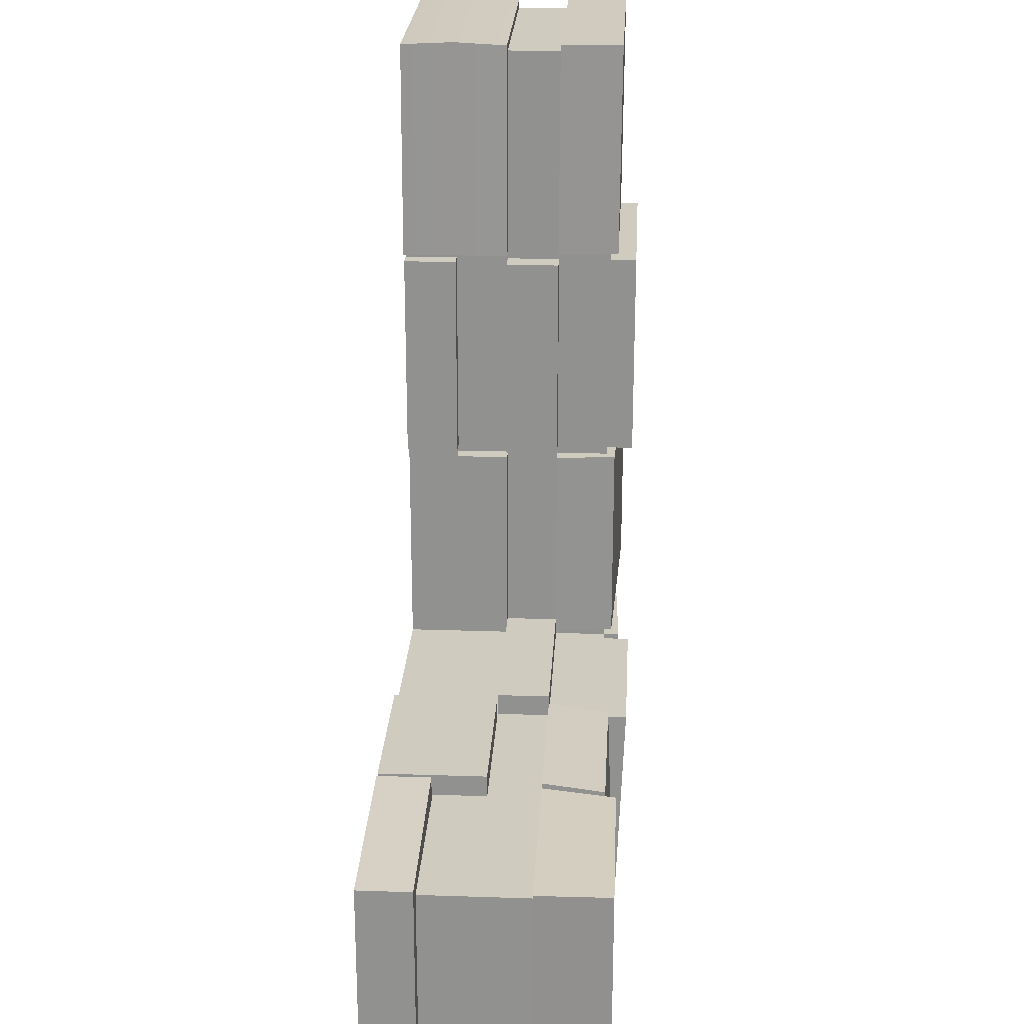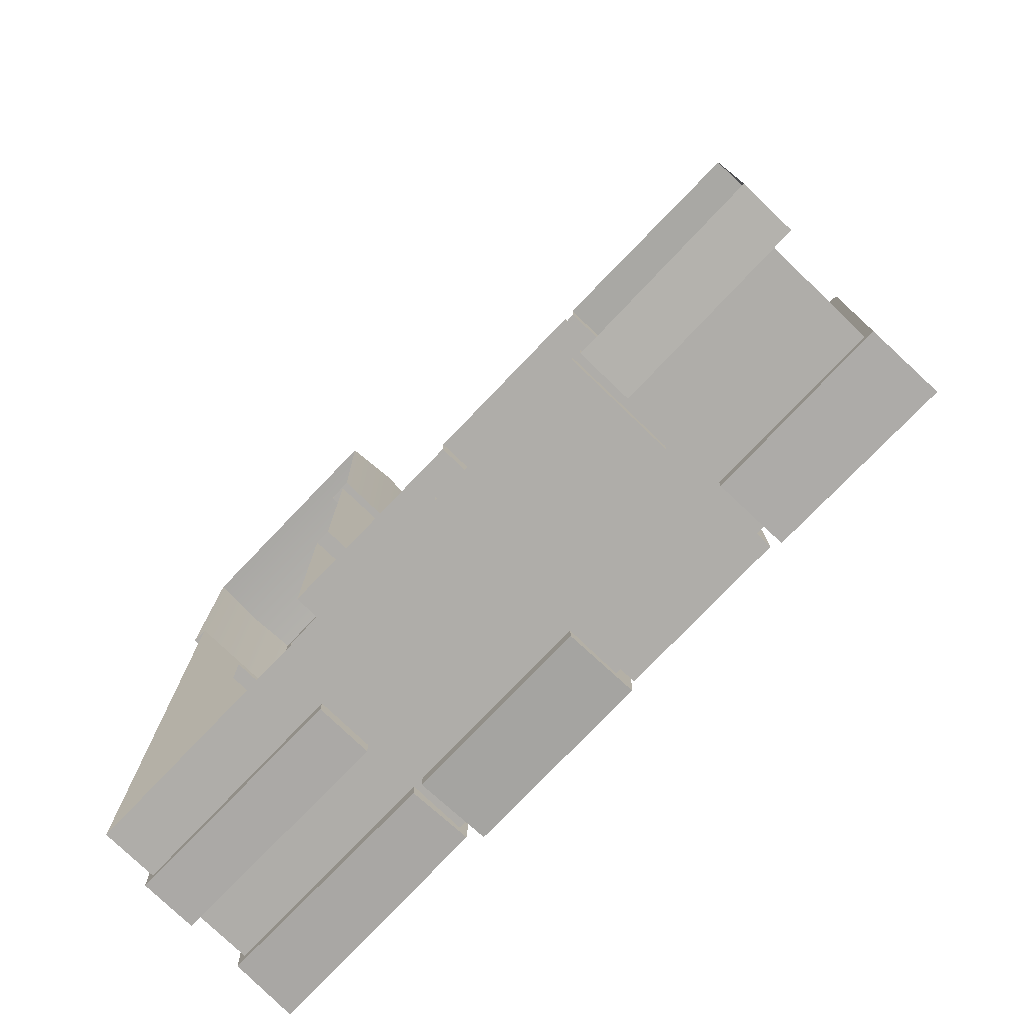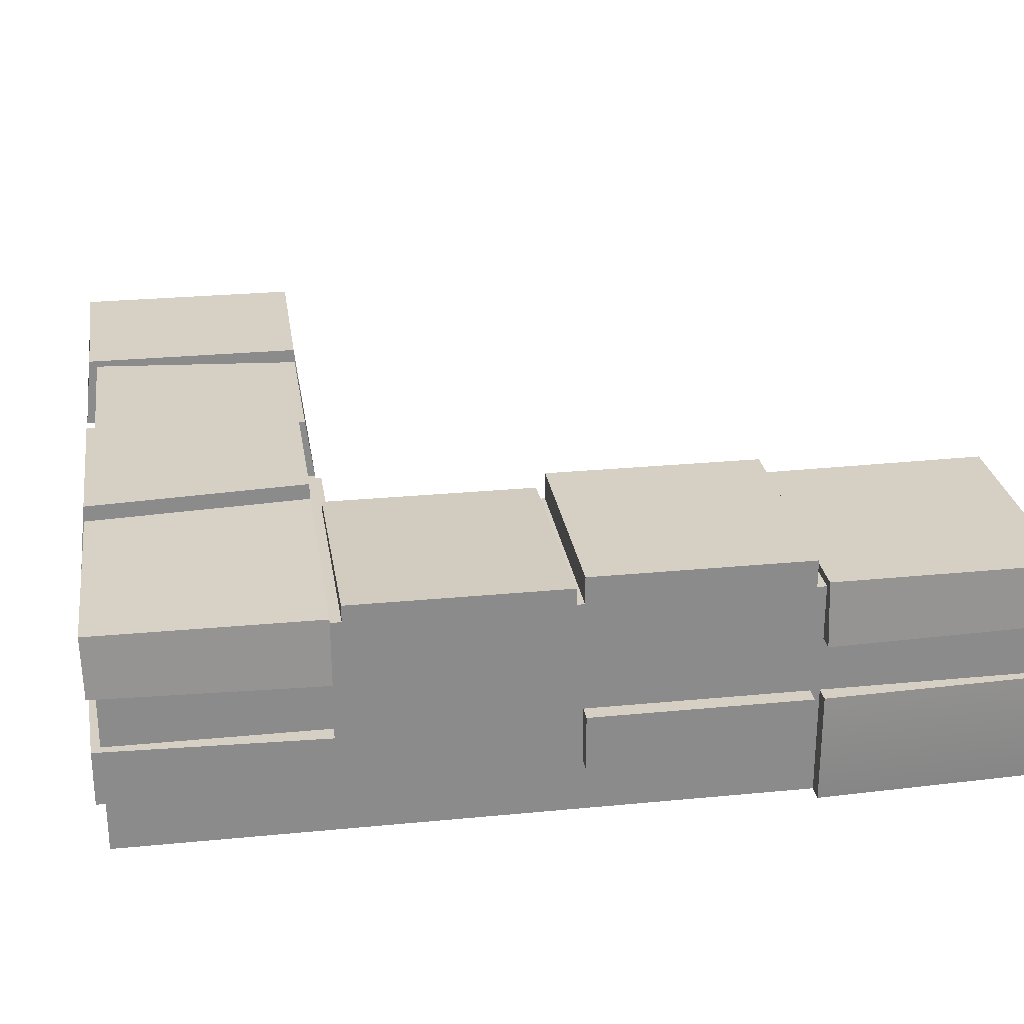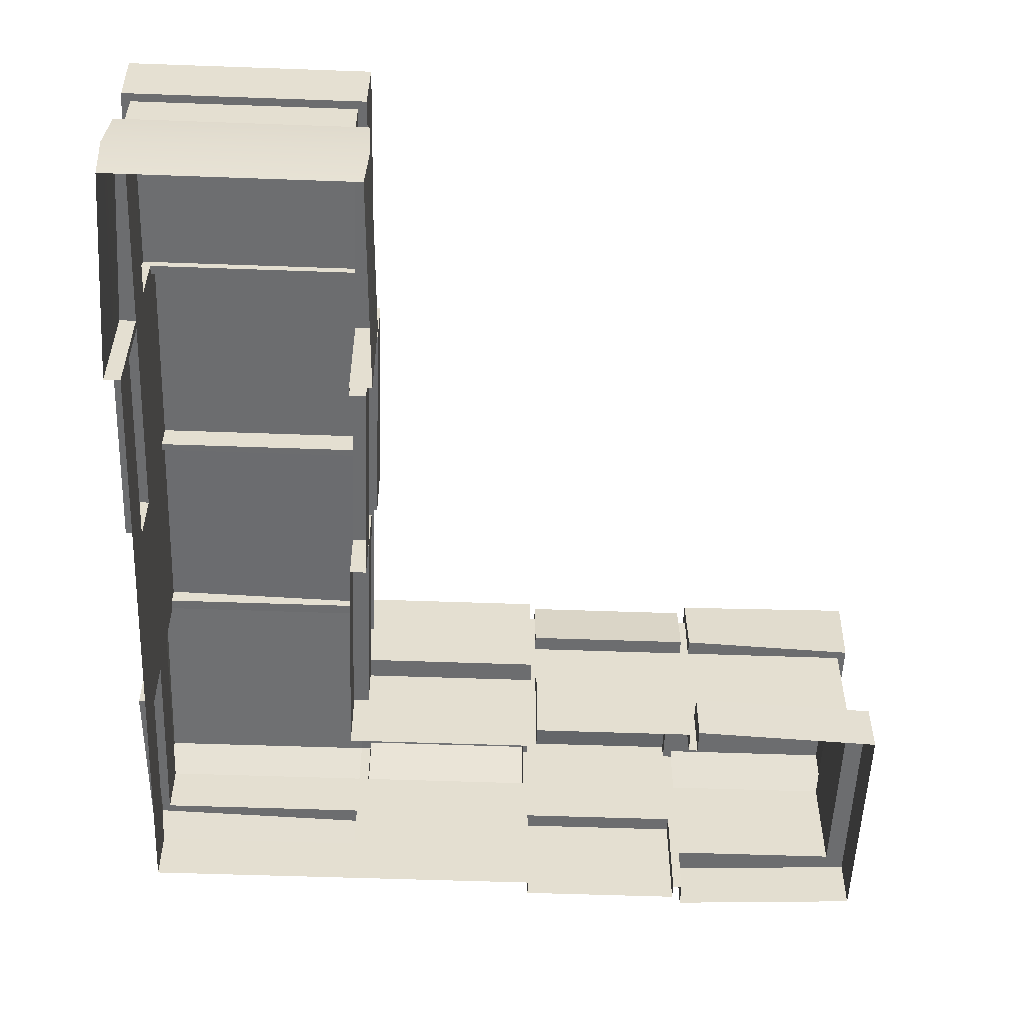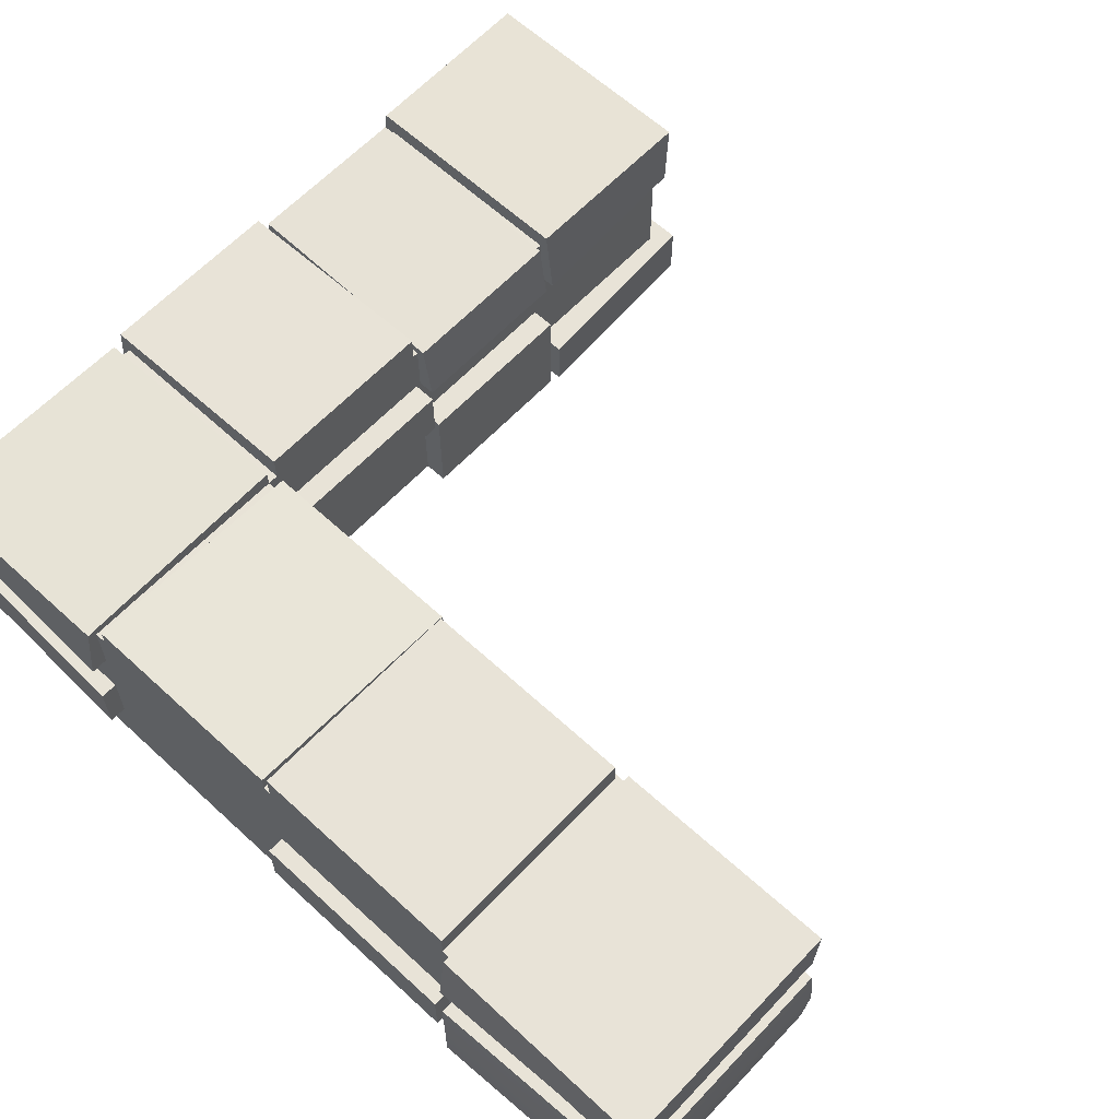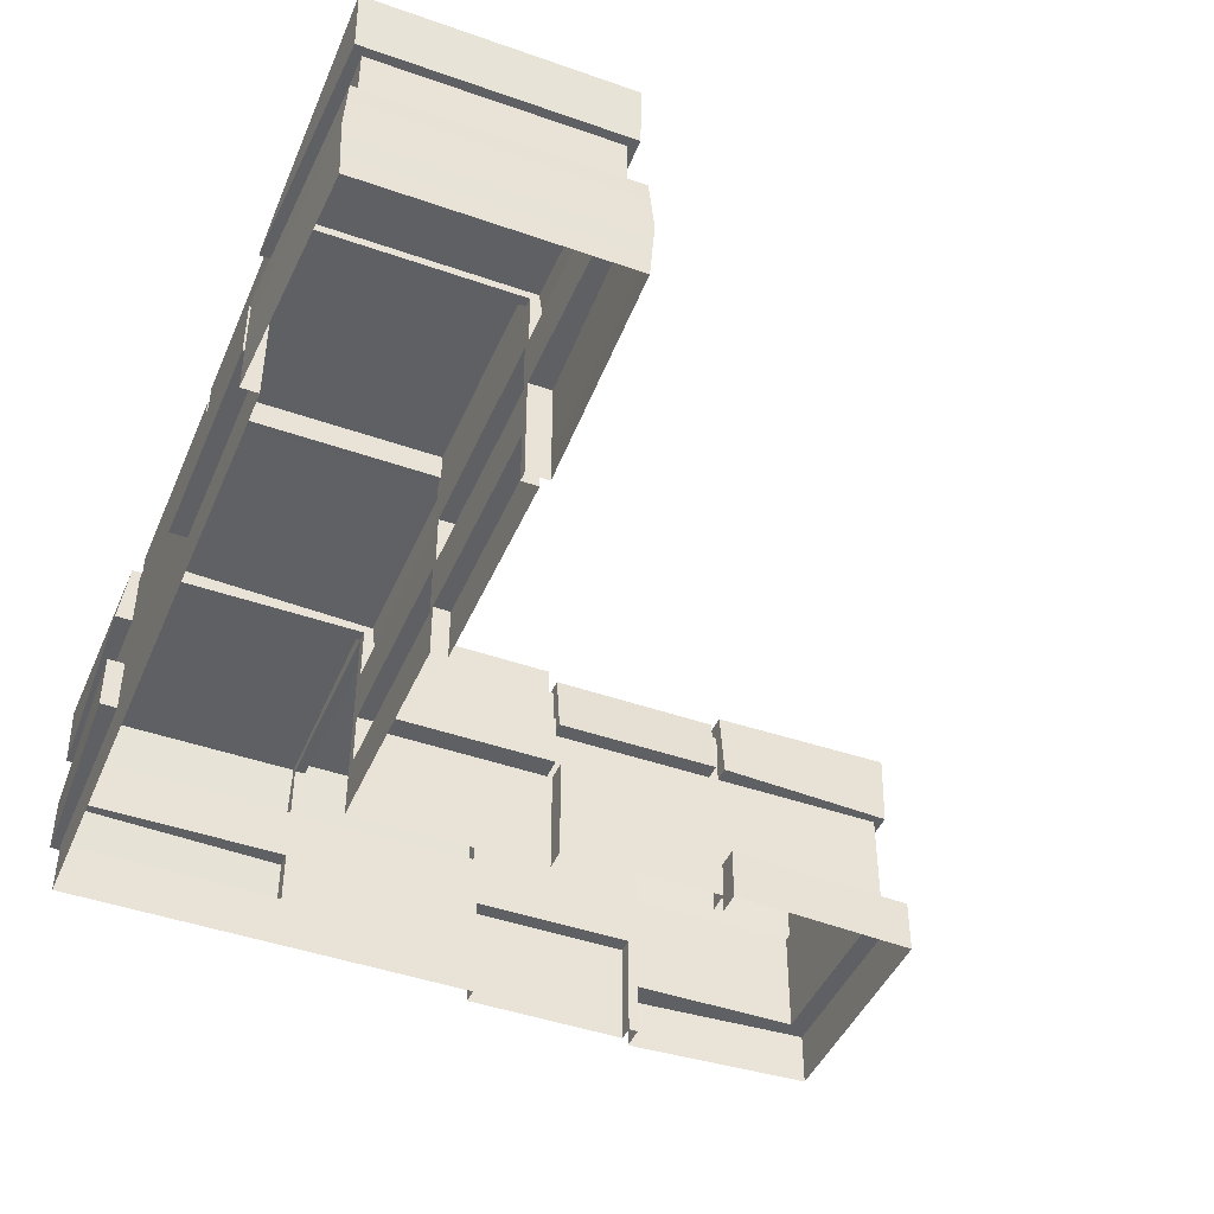
<metadata>
{"format":"obj","ext":"obj","renderer":"f3d","projection":"perspective","resolution":1024,"background":"white","views":[{"elev":23.7,"azim":93.2,"up":"+Z"},{"elev":-77.3,"azim":46.2,"up":"+Z"},{"elev":26.4,"azim":-98.7,"up":"+Y"},{"elev":-53.9,"azim":-2.2,"up":"+Y"},{"elev":62.0,"azim":-46.9,"up":"+Y"},{"elev":-44.5,"azim":-22.3,"up":"+Y"}]}
</metadata>
<code>
g default
v 0 32 -128
v -32 0 -128
v 0 0 -128
v 0 0 -97.55
v 0 32 -97.55
v -32 32 -97.55
v -32 0 -97.55
v 0 24 -97.55
v 0 24 0
v -32 24 0
v -32 24 -97.55
v -32 24 -128
v 0 24 -128
v 0 16 -97.55
v 0 16 0
v -32 16 0
v -32 16 -97.55
v -32 16 -128
v 0 16 -128
v 0 8 -97.55
v -32 8 -97.55
v -32 8 -128
v 0 8 -128
v 0 0 -65.04
v 0 8 -65.04
v 0 16 -65.04
v 0 24 -65.04
v 0 32 -65.04
v -32 32 -65.04
v -32 24 -65.04
v -32 16 -65.04
v -32 8 -65.04
v -32 0 -65.04
v 0 0 -32.52
v 0 8 -32.52
v 0 16 -32.52
v 0 24 -32.52
v 0 32 -32.52
v -32 32 -32.52
v -32 24 -32.52
v -32 16 -32.52
v -32 8 -32.52
v -32 0 -32.52
v 80 8 -128
v 80 8 -97.55
v 80 24 -97.55
v 80 24 -128
v 80 16 -97.55
v 80 16 -128
v 53.53 32 -97.55
v 53.53 32 -128
v 53.53 24 -128
v 53.53 16 -128
v 53.53 8 -128
v 53.53 0 -128
v 53.53 0 -97.55
v 53.53 8 -97.55
v 53.53 16 -97.55
v 53.53 24 -97.55
v 28.53 32 -97.55
v 28.53 32 -128
v 28.53 24 -128
v 28.53 16 -128
v 28.53 8 -128
v 28.53 0 -128
v 28.53 0 -97.55
v 28.53 8 -97.55
v 28.53 16 -97.55
v 28.53 24 -97.55
v 0 0 -95.92
v 0 8 -95.92
v 0 16 -95.92
v 0 24 -95.92
v 0 32 -95.92
v -32 32 -95.92
v -32 24 -95.92
v -32 16 -95.92
v -32 8 -95.92
v -32 0 -95.92
v 1.539 32 -97.55
v 1.539 32 -128
v 1.539 24 -128
v 1.539 16 -128
v 1.539 8 -128
v 1.539 0 -128
v 1.539 0 -97.55
v 1.539 8 -97.55
v 1.539 16 -97.55
v 1.539 24 -97.55
v 29.32 32 -97.55
v 29.32 32 -128
v 29.32 24 -128
v 29.32 16 -128
v 29.32 8 -128
v 29.32 0 -128
v 29.32 0 -97.55
v 29.32 8 -97.55
v 29.32 16 -97.55
v 29.32 24 -97.55
v 54.91 32 -97.55
v 54.91 32 -128
v 54.91 24 -128
v 54.91 16 -128
v 54.91 8 -128
v 54.91 0 -128
v 54.91 0 -97.55
v 54.91 8 -97.55
v 54.91 16 -97.55
v 54.91 24 -97.55
v 0 0 -63.93
v 0 8 -63.93
v 0 16 -63.93
v 0 24 -63.93
v 0 32 -63.93
v -32 32 -63.93
v -32 24 -63.93
v -32 16 -63.93
v -32 8 -63.93
v -32 0 -63.93
v 0 0 -31.16
v 0 8 -31.16
v 0 16 -31.16
v 0 24 -31.16
v 0 32 -31.16
v -32 32 -31.16
v -32 24 -31.16
v -32 16 -31.16
v -32 8 -31.16
v -32 0 -31.16
v -33.4 33.4 1.396
v 1.396 33.4 1.396
v 1.209 33.21 -31.16
v -33.21 33.21 -31.16
v 1.209 24 1.209
v 2.418 24 -31.16
v -33.21 24 1.209
v -34.42 24 -31.16
v -33.21 -2e-06 1.209
v 2.079 -2e-06 1.209
v 2.58 8 1.71
v -33.71 8 1.71
v 3.288 -2e-06 -31.16
v 3.288 8 -31.16
v -34.42 8 -31.16
v -34.42 -2e-06 -31.16
v 2.079 16 1.209
v 3.288 16 -31.16
v -33.21 16 1.209
v -34.42 16 -31.16
v 0 34.42 -97.55
v -33.21 33.21 -97.55
v 0 33.21 -129.2
v -33.4 33.4 -129.4
v -34.42 24 -97.55
v -33.21 24 -129.2
v 0 24 -130.4
v 81.21 24 -96.34
v 81.4 34.97 -96.16
v 81.21 24 -129.2
v 81.4 34.97 -129.4
v 54.91 34.78 -96.34
v 54.91 34.78 -129.2
v 54.91 24 -130.4
v 54.91 24 -95.14
v -34.42 8 -97.55
v -33.21 8 -129.2
v -34.42 16 -97.55
v -33.21 16 -129.2
v 0 16 -130.4
v 0 8 -130.4
v 2.418 8 -65.04
v 2.418 16 -65.04
v 2.418 8 -95.92
v 2.418 16 -95.92
v 2.418 24 -65.04
v 1.209 33.21 -65.04
v 2.418 24 -95.92
v 1.209 33.21 -95.92
v -32 34.42 -65.04
v -32 34.42 -95.92
v 2.418 -2e-06 -32.52
v 2.418 8 -32.52
v 2.418 -2e-06 -63.93
v 2.418 8 -63.93
v 3.288 16 -32.52
v 3.288 24 -32.52
v 3.288 16 -63.93
v 3.288 24 -63.93
v 0 35.99 -32.52
v -32 35.99 -32.52
v 0 35.99 -63.93
v -32 35.99 -63.93
v -34.42 8 -32.52
v -34.42 8 -63.93
v -34.42 16 -32.52
v -34.42 16 -63.93
v 1.539 35.99 -97.55
v 1.539 34.78 -129.2
v 28.53 35.99 -97.55
v 28.53 34.78 -129.2
v 1.539 24 -130.4
v 28.53 24 -130.4
v 1.539 16 -94.25
v 1.539 24 -94.25
v 28.53 16 -94.25
v 28.53 24 -94.25
v 29.32 33.21 -96.34
v 29.32 34.42 -128
v 53.53 33.21 -96.34
v 53.53 34.42 -128
v 29.32 24 -95.14
v 53.53 24 -95.14
v 29.32 16 -130.4
v 29.32 8 -130.4
v 53.53 16 -130.4
v 53.53 8 -130.4
v 29.32 -2e-06 -130.4
v 53.53 -2e-06 -130.4
v 29.32 -2e-06 -94.25
v 29.32 8 -94.25
v 53.53 -2e-06 -94.25
v 53.53 8 -94.25
v 29.32 16 -94.25
v 53.53 16 -94.25
v 82.89 8 -130.4
v 82.89 8 -95.26
v 82.89 0 -95.26
v 82.89 0 -130.4
v 54.91 8 -131.8
v 54.91 0 -131.8
v 54.91 0 -93.85
v 54.91 8 -93.85
g stone_retaining_wall_wc_4
f 130 131 132 133
f 22 23 3 2
f 138 139 140 141
f 140 139 142 143
f 138 141 144 145
f 225 226 227 228
f 151 150 152 153
f 7 21 22 2
f 131 134 135 132
f 136 134 131 130
f 137 136 130 133
f 155 154 151 153
f 153 152 156 155
f 158 157 159 160
f 9 15 122 123
f 16 15 9 10
f 127 16 10 126
f 18 17 11 12
f 12 13 19 18
f 47 46 48 49
f 146 140 143 147
f 141 140 146 148
f 144 141 148 149
f 166 165 167 168
f 168 169 170 166
f 49 48 45 44
f 25 24 70 71
f 172 171 173 174
f 27 26 72 73
f 176 175 177 178
f 179 176 178 180
f 76 30 29 75
f 77 31 30 76
f 78 32 31 77
f 33 32 78 79
f 182 181 183 184
f 36 35 111 112
f 186 185 187 188
f 38 37 113 114
f 190 189 191 192
f 116 40 39 115
f 117 41 40 116
f 194 193 195 196
f 43 42 118 119
f 20 4 86 87
f 3 23 84 85
f 5 8 89 80
f 13 1 81 82
f 1 5 80 81
f 8 14 88 89
f 19 13 82 83
f 14 20 87 88
f 23 19 83 84
f 51 50 100 101
f 52 51 101 102
f 53 52 102 103
f 54 53 103 104
f 55 54 104 105
f 57 56 106 107
f 58 57 107 108
f 59 58 108 109
f 50 59 109 100
f 61 60 90 91
f 62 61 91 92
f 63 62 92 93
f 64 63 93 94
f 65 64 94 95
f 67 66 96 97
f 68 67 97 98
f 69 68 98 99
f 60 69 99 90
f 71 70 4 20
f 72 71 20 14
f 73 72 14 8
f 74 73 8 5
f 75 74 5 6
f 11 76 75 6
f 17 77 76 11
f 21 78 77 17
f 79 78 21 7
f 198 197 199 200
f 201 198 200 202
f 83 82 62 63
f 84 83 63 64
f 85 84 64 65
f 87 86 66 67
f 88 87 67 68
f 204 203 205 206
f 80 89 69 60
f 208 207 209 210
f 92 91 51 52
f 93 92 52 53
f 214 213 215 216
f 217 214 216 218
f 220 219 221 222
f 223 220 222 224
f 99 98 58 59
f 207 211 212 209
f 162 161 158 160
f 163 162 160 159
f 103 102 47 49
f 104 103 49 44
f 230 229 225 228
f 232 231 227 226
f 108 107 45 48
f 109 108 48 46
f 161 164 157 158
f 111 110 24 25
f 112 111 25 26
f 113 112 26 27
f 114 113 27 28
f 115 114 28 29
f 30 116 115 29
f 31 117 116 30
f 32 118 117 31
f 119 118 32 33
f 121 120 34 35
f 122 121 35 36
f 123 122 36 37
f 124 123 37 38
f 125 124 38 39
f 40 126 125 39
f 41 127 126 40
f 42 128 127 41
f 129 128 42 43
f 124 125 133 132
f 9 123 135 134
f 123 124 132 135
f 10 9 134 136
f 126 10 136 137
f 125 126 137 133
f 120 121 143 142
f 128 129 145 144
f 121 122 147 143
f 122 15 146 147
f 15 16 148 146
f 16 127 149 148
f 127 128 144 149
f 6 5 150 151
f 5 1 152 150
f 12 11 154 155
f 11 6 151 154
f 1 13 156 152
f 13 12 155 156
f 46 47 159 157
f 101 100 161 162
f 102 101 162 163
f 47 102 163 159
f 100 109 164 161
f 109 46 157 164
f 22 21 165 166
f 21 17 167 165
f 17 18 168 167
f 18 19 169 168
f 19 23 170 169
f 23 22 166 170
f 26 25 171 172
f 25 71 173 171
f 71 72 174 173
f 72 26 172 174
f 28 27 175 176
f 27 73 177 175
f 73 74 178 177
f 29 28 176 179
f 74 75 180 178
f 75 29 179 180
f 35 34 181 182
f 110 111 184 183
f 111 35 182 184
f 37 36 185 186
f 36 112 187 185
f 112 113 188 187
f 113 37 186 188
f 39 38 189 190
f 38 114 191 189
f 114 115 192 191
f 115 39 190 192
f 118 42 193 194
f 42 41 195 193
f 41 117 196 195
f 117 118 194 196
f 81 80 197 198
f 80 60 199 197
f 60 61 200 199
f 82 81 198 201
f 61 62 202 200
f 62 82 201 202
f 89 88 203 204
f 88 68 205 203
f 68 69 206 205
f 69 89 204 206
f 91 90 207 208
f 50 51 210 209
f 51 91 208 210
f 90 99 211 207
f 99 59 212 211
f 59 50 209 212
f 94 93 213 214
f 93 53 215 213
f 53 54 216 215
f 95 94 214 217
f 54 55 218 216
f 97 96 219 220
f 56 57 222 221
f 98 97 220 223
f 57 58 224 222
f 58 98 223 224
f 44 45 226 225
f 105 104 229 230
f 104 44 225 229
f 107 106 231 232
f 45 107 232 226

</code>
